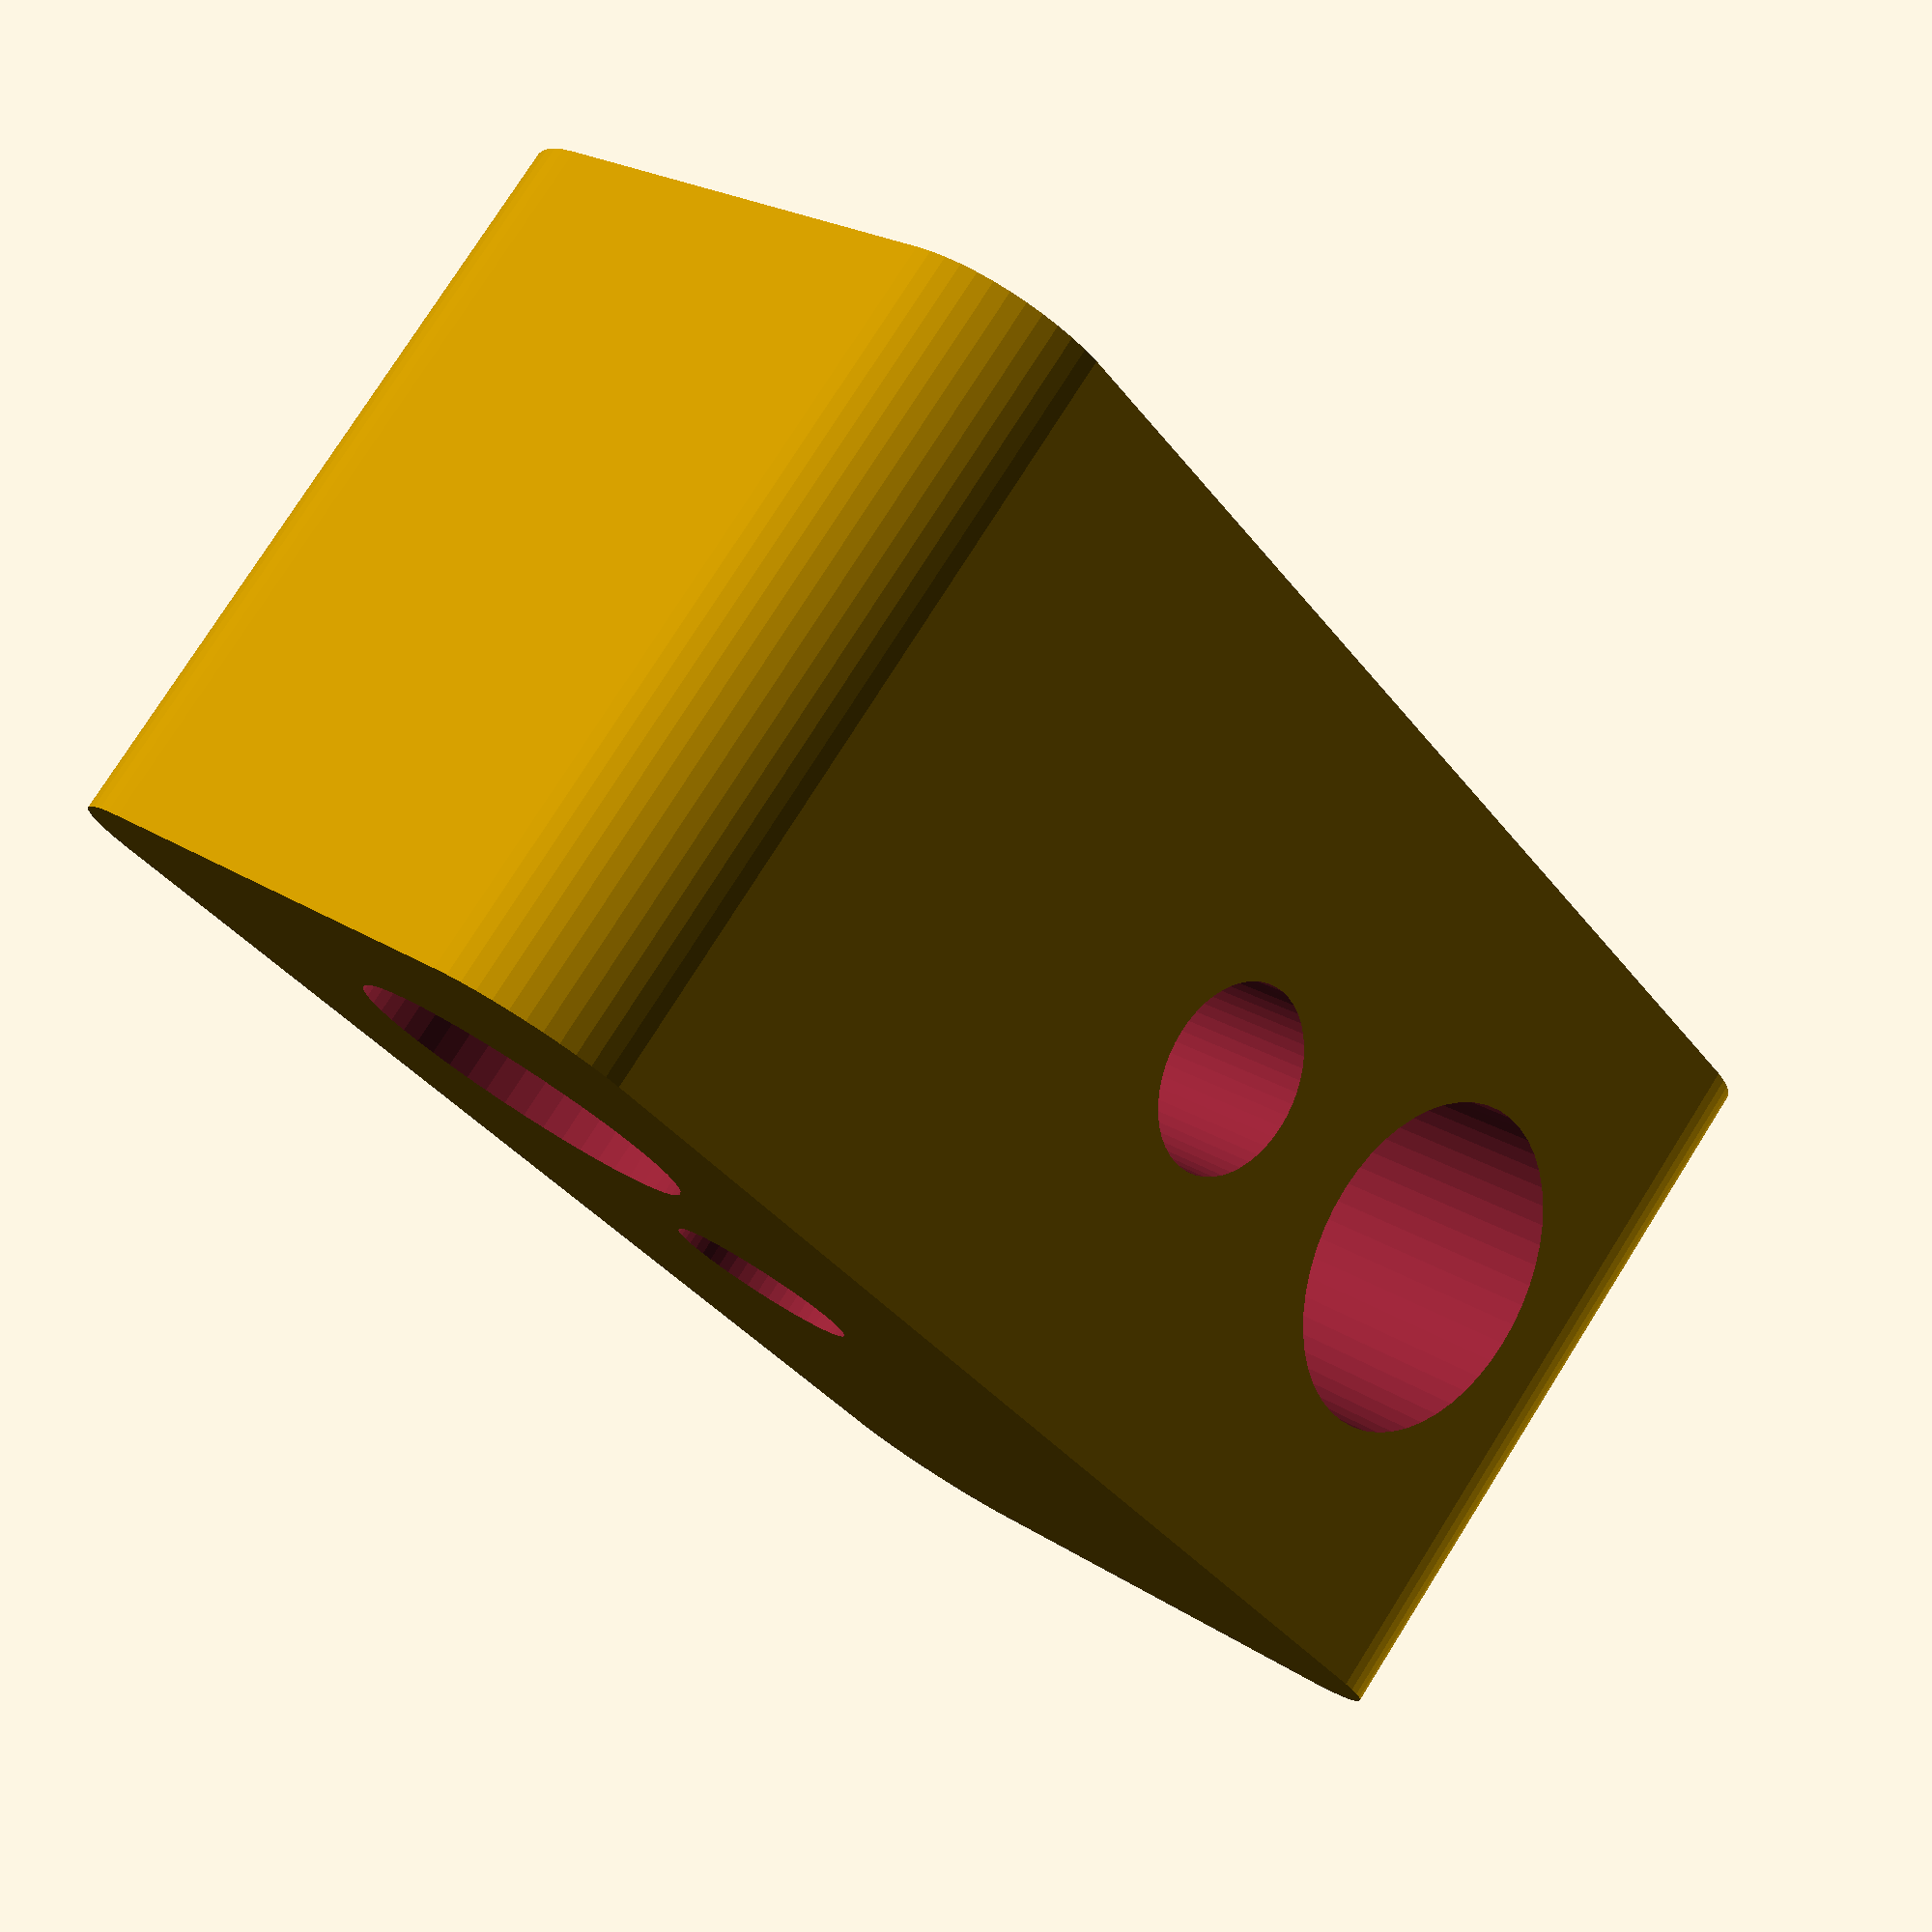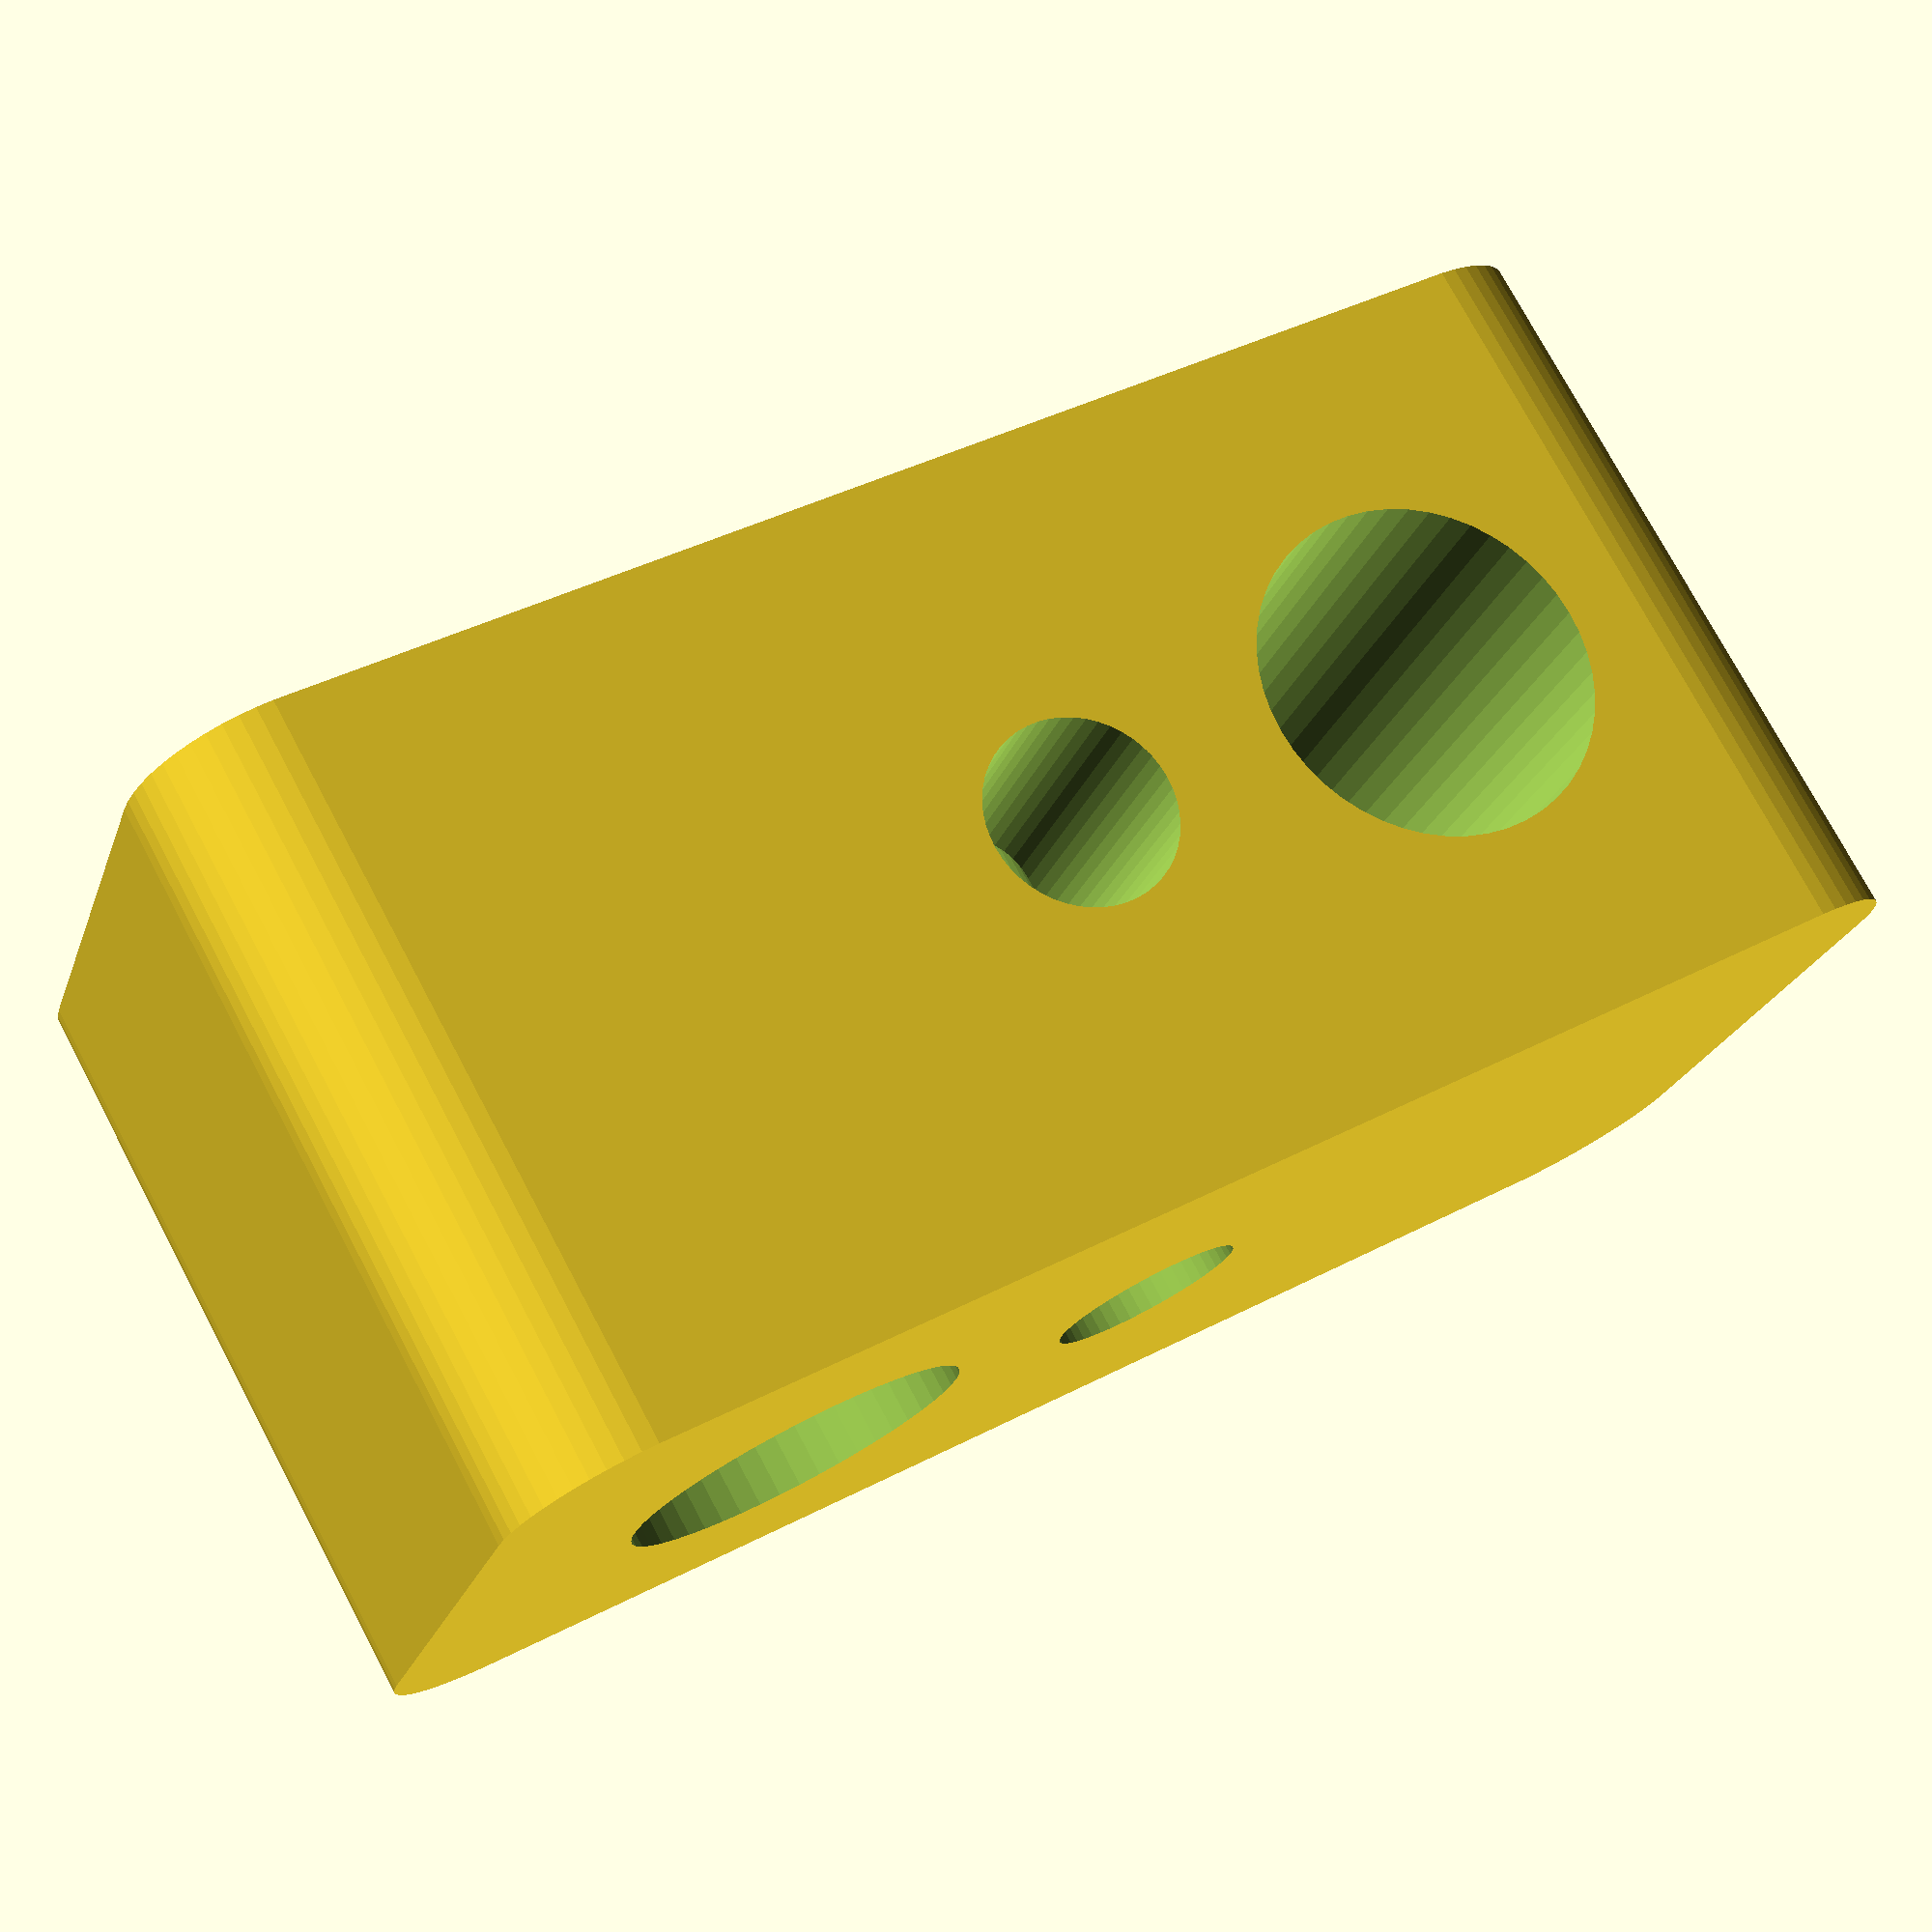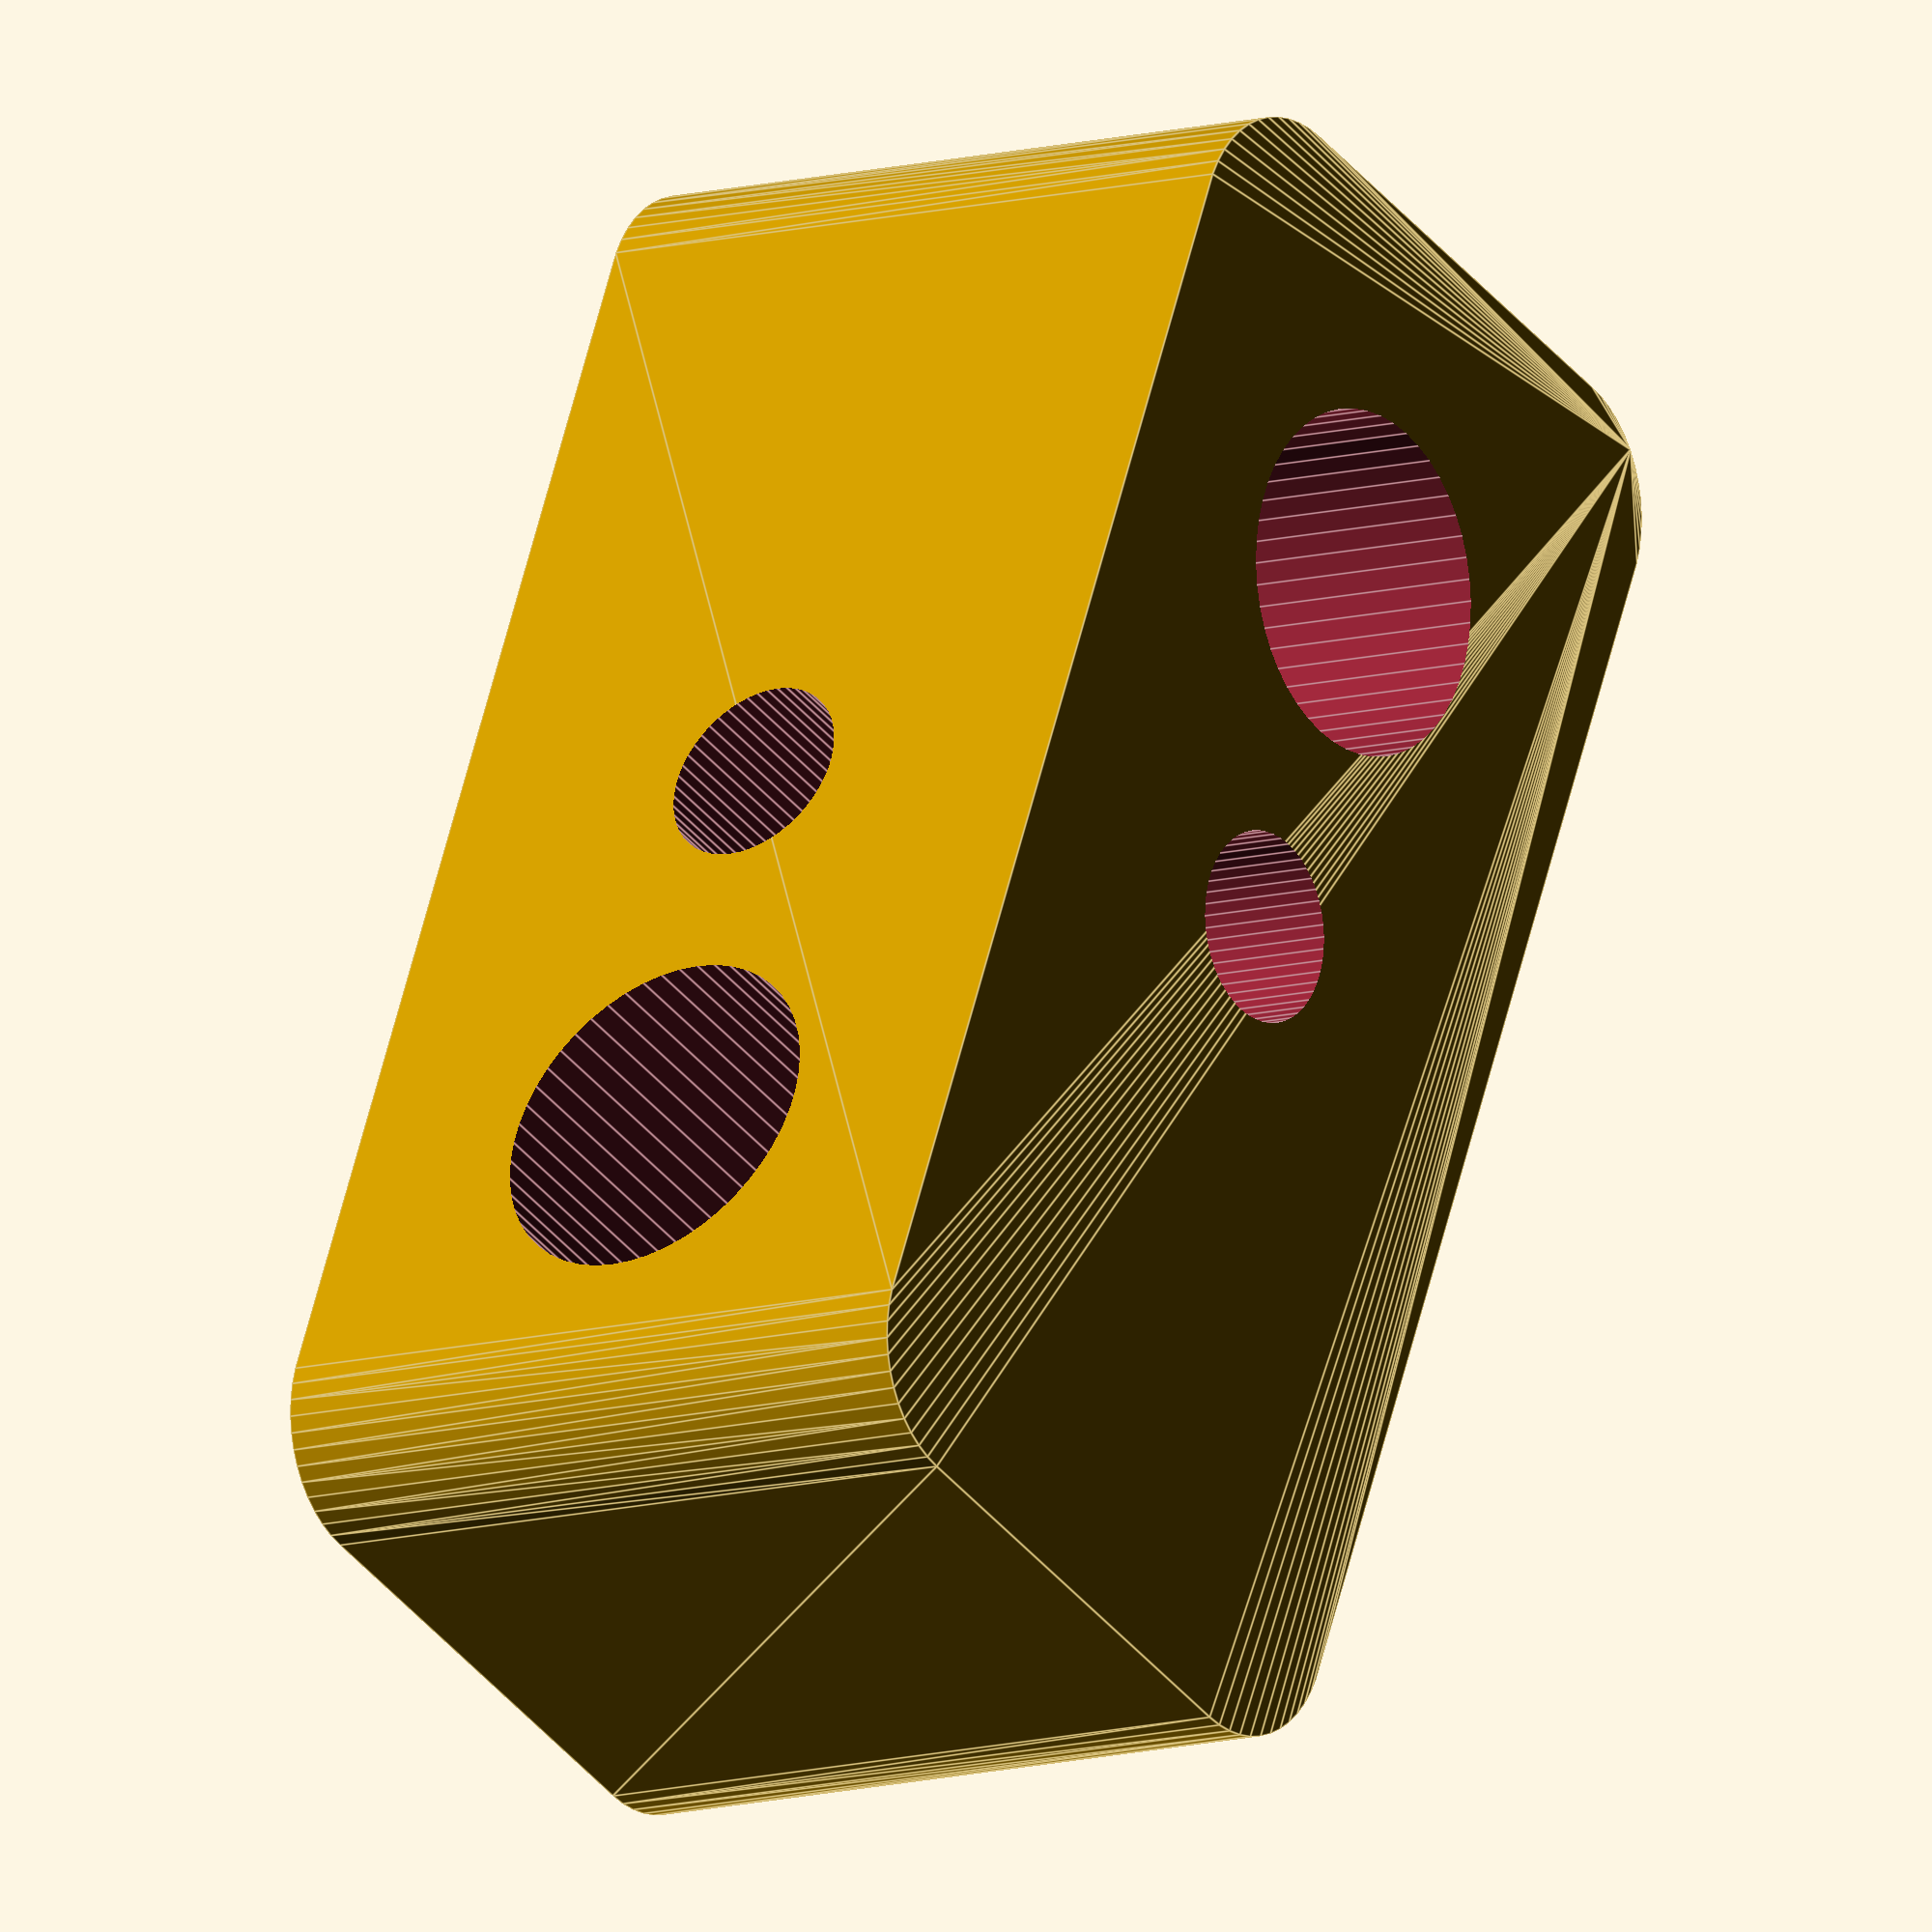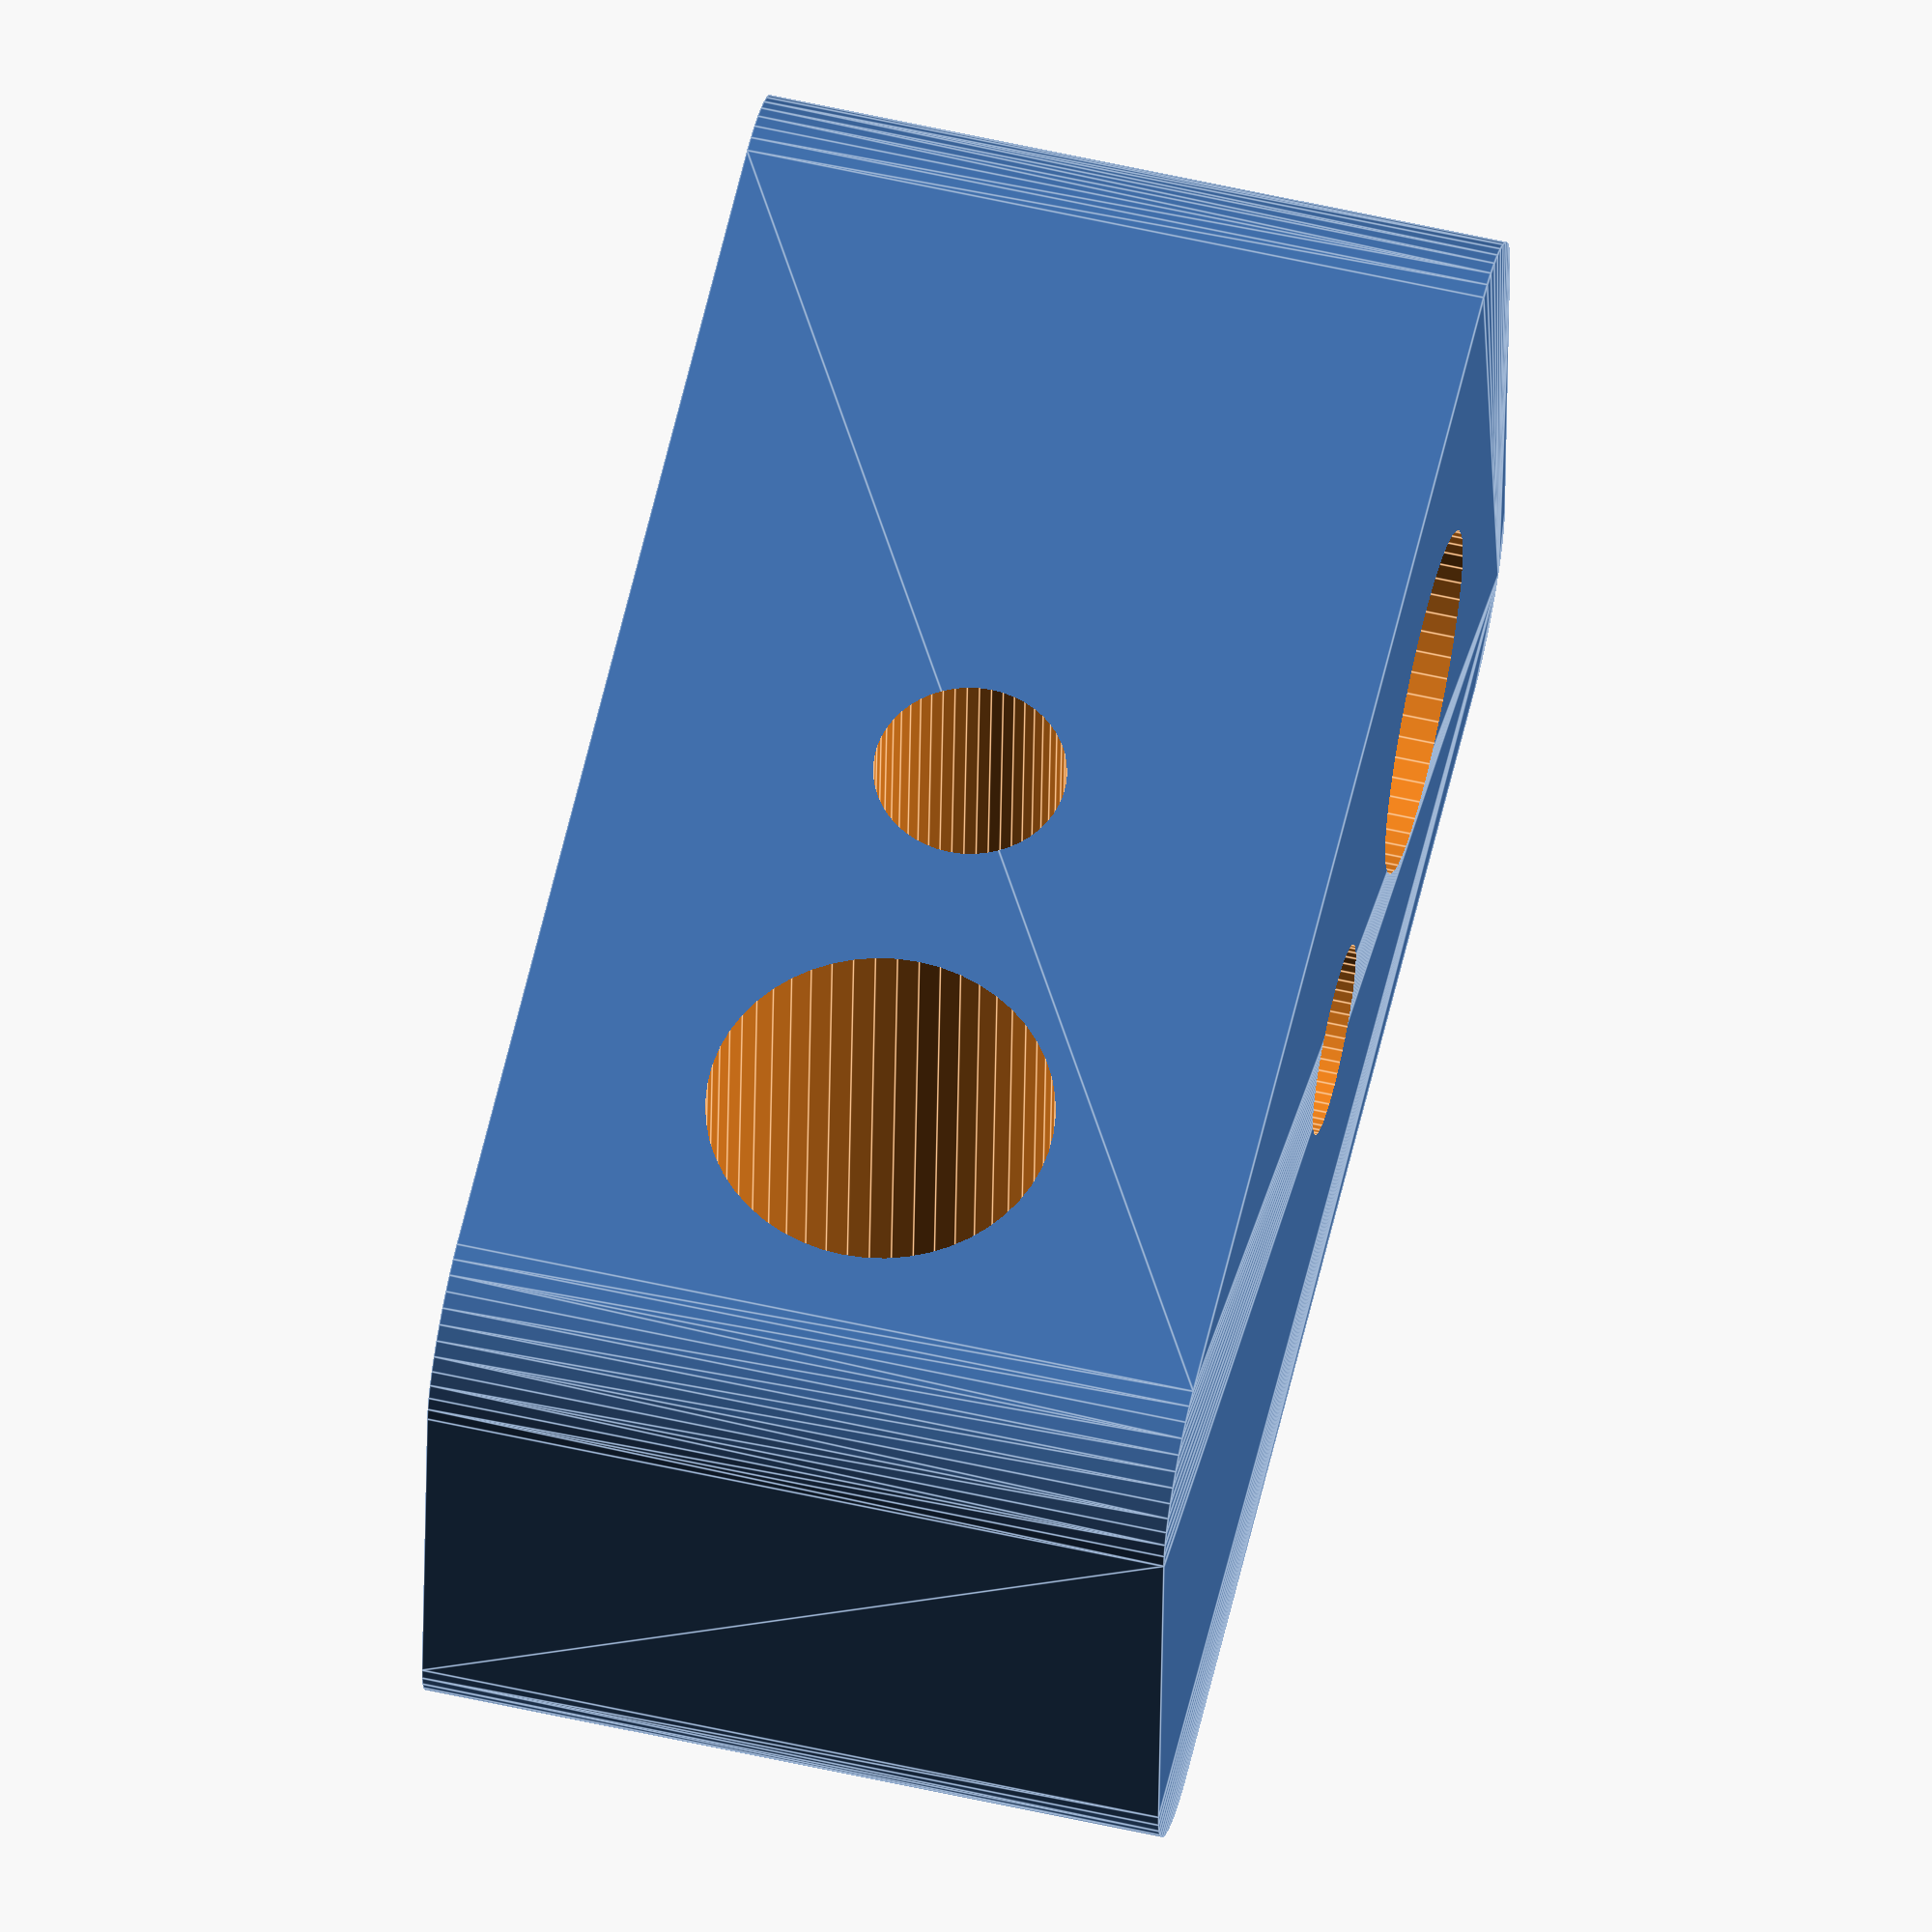
<openscad>
$fn = 50;


difference() {
	union() {
		*color(alpha = 1.0000000000, c = "gray") {
			translate(v = [0, 7, 0]) {
				linear_extrude(height = 1) {
					text(font = "Arial:style=Bold", halign = "center", size = 4.5000000000, text = "COMMENT plate main", valign = "center");
				}
			}
		}
		translate(v = [0, 0, -7.0000000000]) {
			hull() {
				translate(v = [-12.0000000000, 4.5000000000, 0]) {
					cylinder(h = 14, r = 2.5000000000);
				}
				translate(v = [12.0000000000, 4.5000000000, 0]) {
					cylinder(h = 14, r = 2.5000000000);
				}
				translate(v = [-12.0000000000, -4.5000000000, 0]) {
					cylinder(h = 14, r = 2.5000000000);
				}
				translate(v = [12.0000000000, -4.5000000000, 0]) {
					cylinder(h = 14, r = 2.5000000000);
				}
			}
		}
	}
	union() {
		translate(v = [7.5000000000, 0.0000000000, 0.0000000000]) {
			rotate(a = [0, 0, 0]) {
				difference() {
					union() {
						translate(v = [0, 0, -125.0000000000]) {
							cylinder(h = 250, r = 3.2500000000);
						}
					}
					union();
				}
			}
		}
		translate(v = [-7.5000000000, 0.0000000000, 0.0000000000]) {
			rotate(a = [90, 0, 0]) {
				difference() {
					union() {
						translate(v = [0, 0, -125.0000000000]) {
							cylinder(h = 250, r = 3.2500000000);
						}
					}
					union();
				}
			}
		}
		translate(v = [0.0000000000, 0.0000000000, 0.0000000000]) {
			rotate(a = [0, 0, 0]) {
				difference() {
					union() {
						translate(v = [0, 0, -125.0000000000]) {
							cylinder(h = 250, r = 1.8000000000);
						}
					}
					union();
				}
			}
		}
		translate(v = [0.0000000000, 0.0000000000, 0.0000000000]) {
			rotate(a = [90, 0, 0]) {
				difference() {
					union() {
						translate(v = [0, 0, -125.0000000000]) {
							cylinder(h = 250, r = 1.8000000000);
						}
					}
					union();
				}
			}
		}
	}
}
</openscad>
<views>
elev=282.0 azim=232.1 roll=32.3 proj=p view=solid
elev=284.3 azim=198.9 roll=332.0 proj=p view=wireframe
elev=189.8 azim=113.5 roll=232.2 proj=o view=edges
elev=118.4 azim=182.8 roll=257.2 proj=o view=edges
</views>
